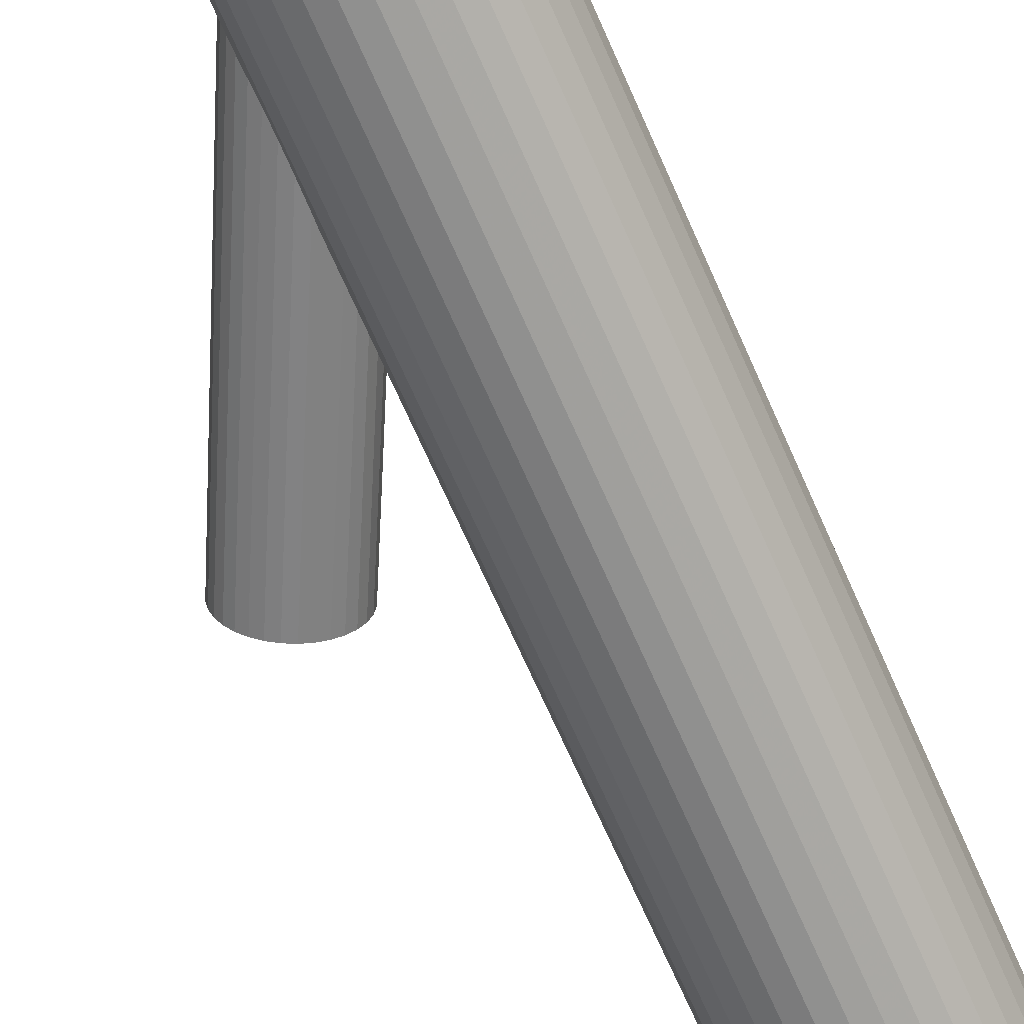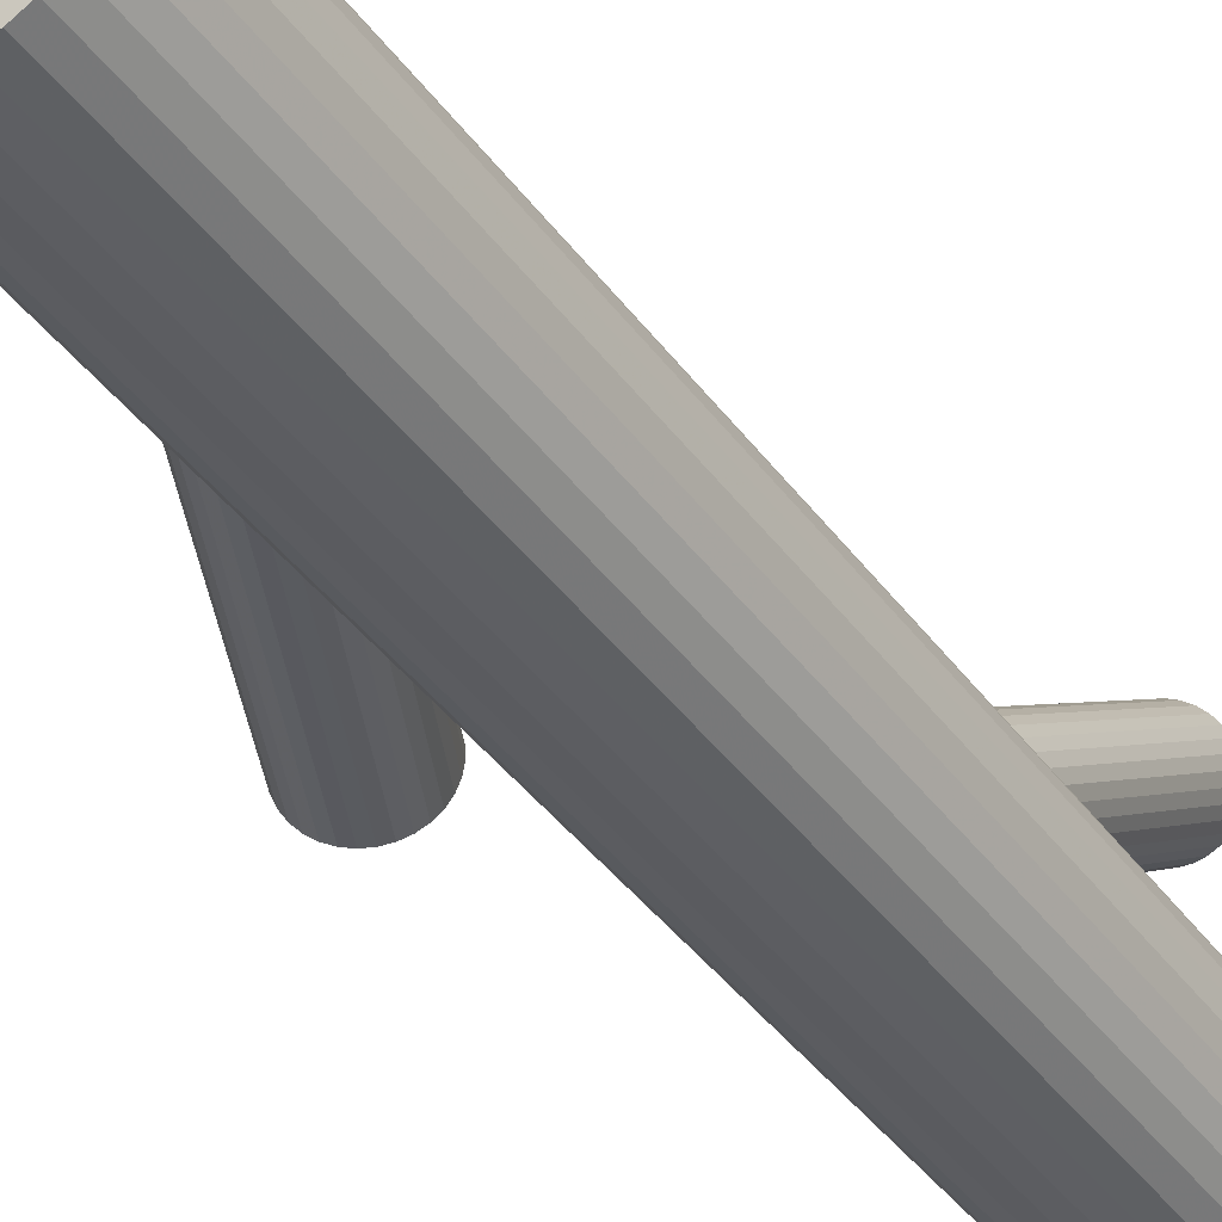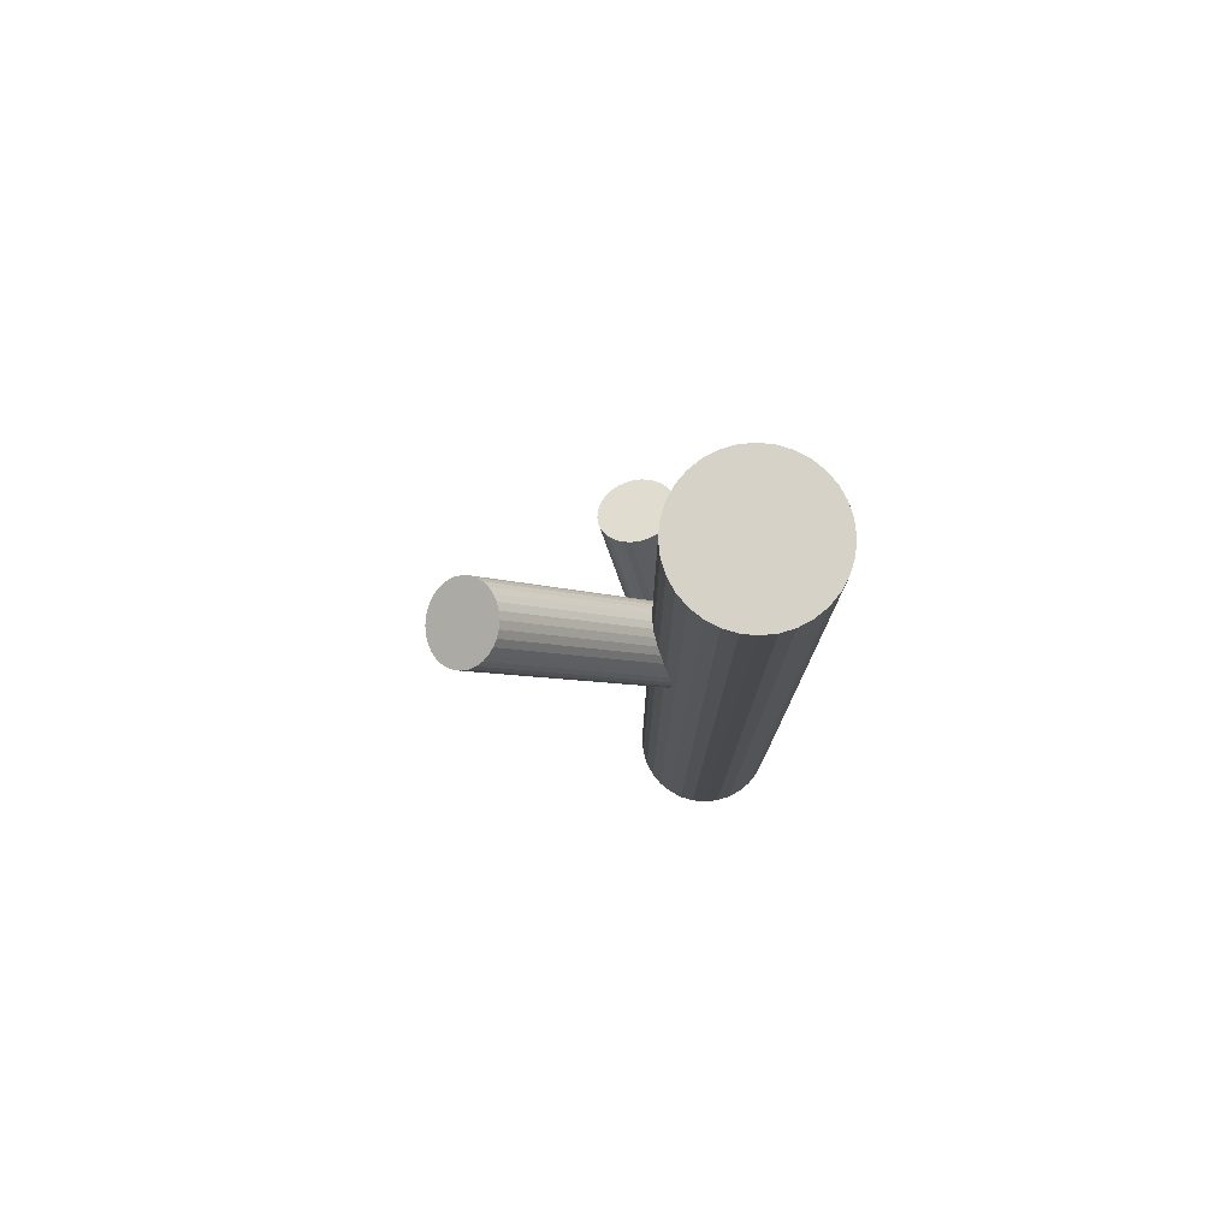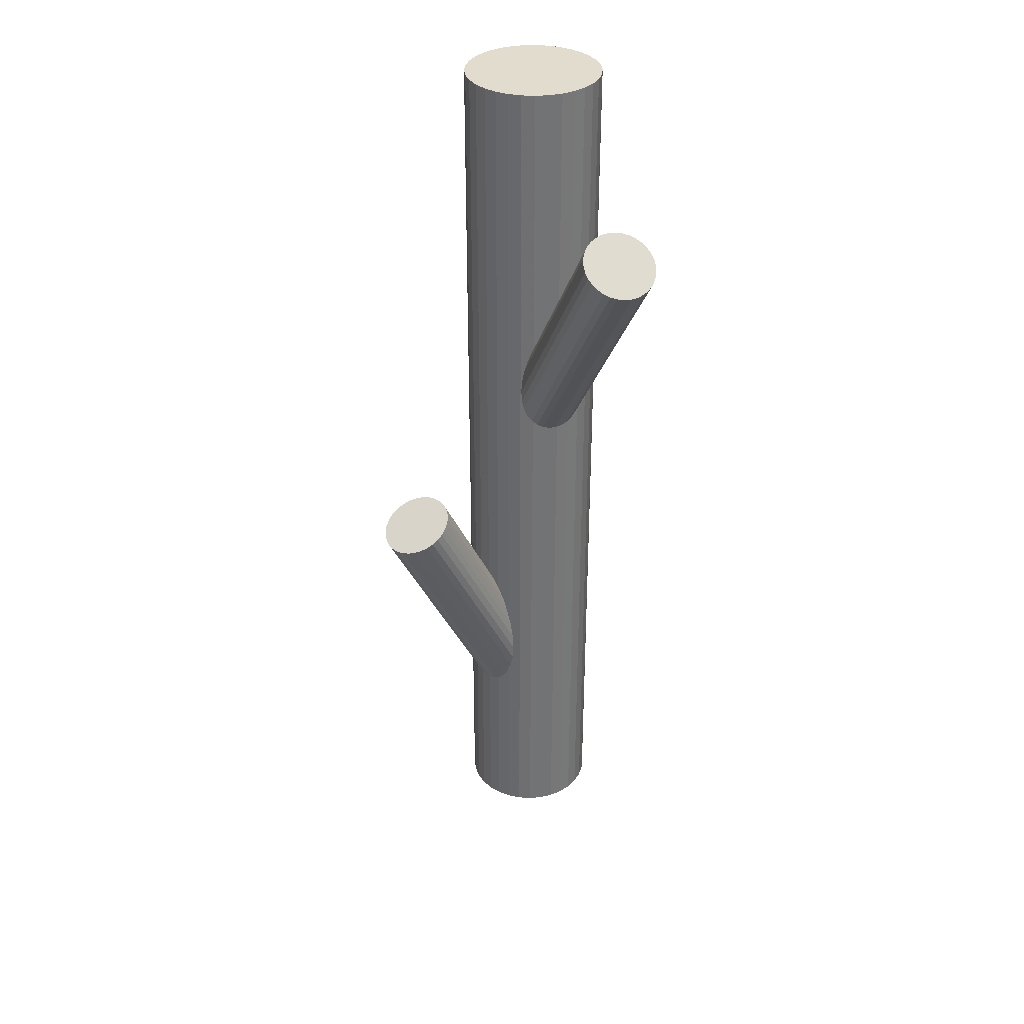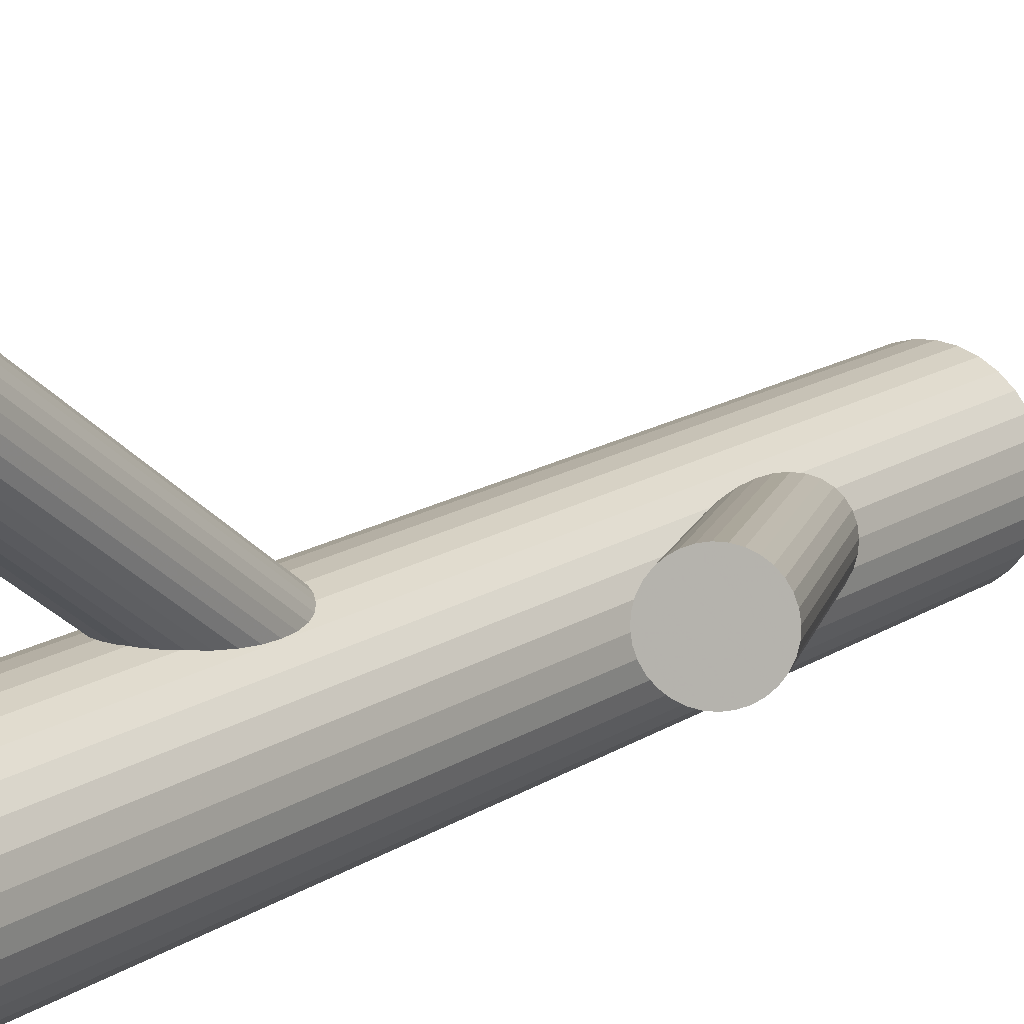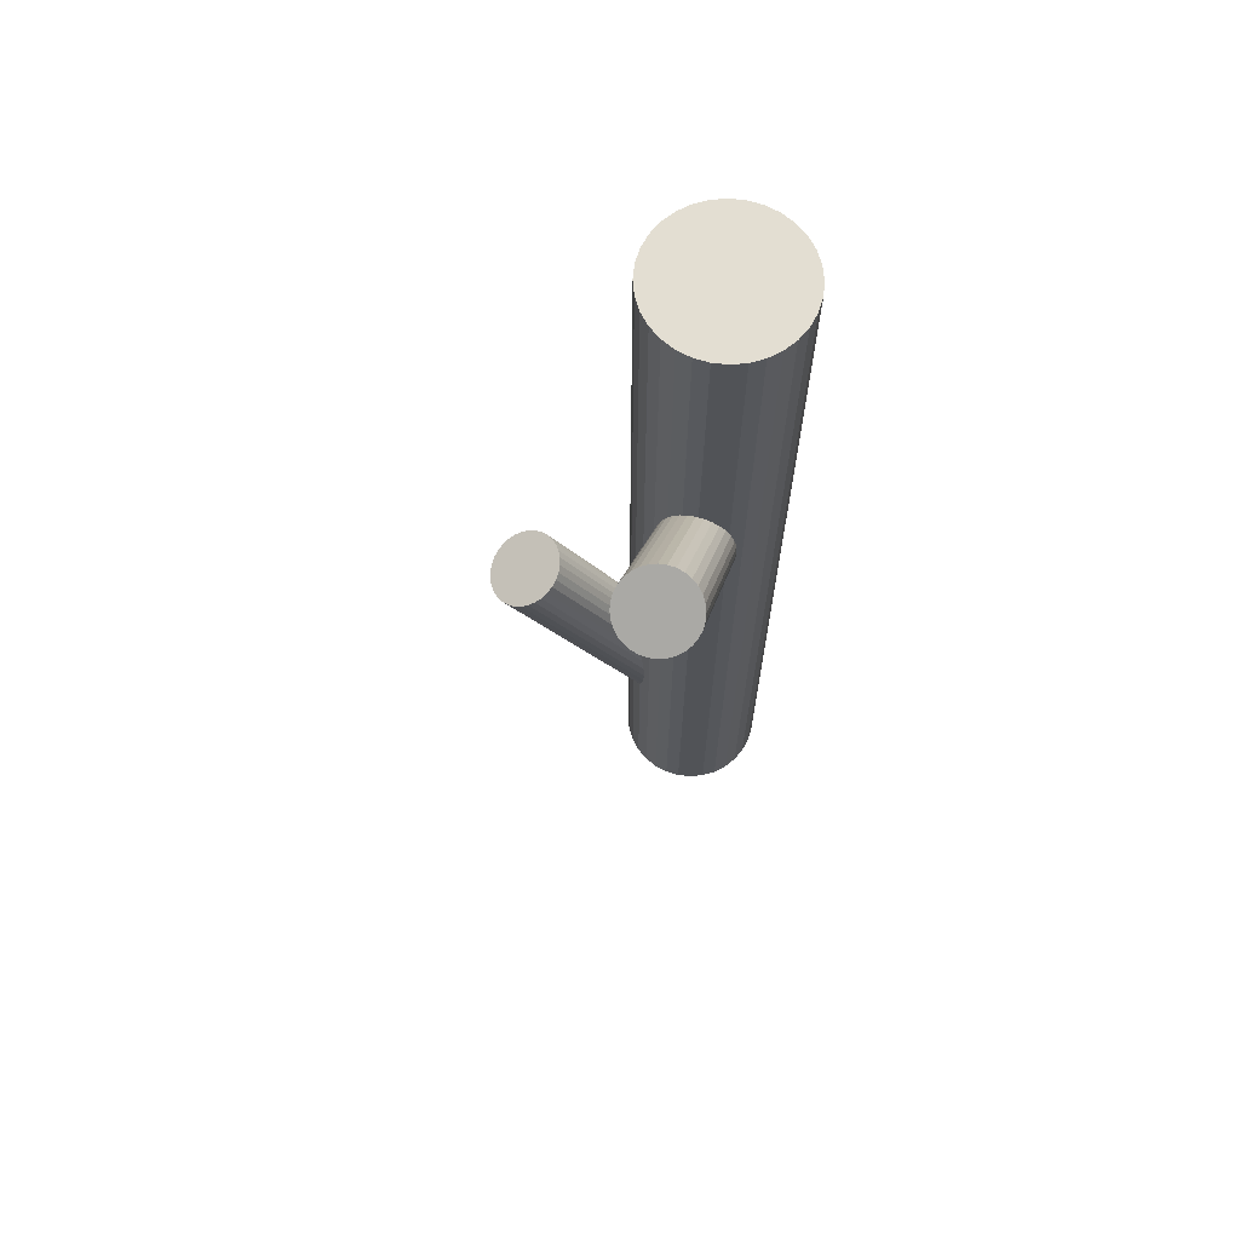
<metadata>
{"format":"obj","ext":"obj","renderer":"f3d","projection":"perspective","resolution":1024,"background":"white","views":[{"elev":-68.6,"azim":-156.3,"up":"+Y"},{"elev":-40.2,"azim":-147.6,"up":"+Y"},{"elev":78.0,"azim":-101.4,"up":"+Z"},{"elev":34.7,"azim":156.4,"up":"+Z"},{"elev":15.4,"azim":36.2,"up":"+Y"},{"elev":67.6,"azim":-168.3,"up":"+Z"}]}
</metadata>
<code>
v -0.01941 -0.02768 0.1458
v -0.01941 -0.02768 -0.1458
v -0.01941 -0.04944 0.1458
v -0.01941 -0.04944 -0.1458
v -0.01941 -0.005909 0.1458
v -0.01941 -0.005909 -0.1458
v -0.0315 -0.04577 0.1458
v -0.0315 -0.04577 -0.1458
v -0.0315 -0.009577 0.1458
v -0.0315 -0.009577 -0.1458
v -0.02774 -0.04779 0.1458
v -0.02774 -0.04779 -0.1458
v -0.02774 -0.007566 0.1458
v -0.02774 -0.007566 -0.1458
v -0.03751 -0.03977 0.1458
v -0.03751 -0.03977 -0.1458
v -0.03751 -0.01558 0.1458
v -0.03751 -0.01558 -0.1458
v -0.04117 -0.02768 0.1458
v -0.04117 -0.02768 -0.1458
v -0.02365 -0.006327 0.1458
v -0.02365 -0.006327 -0.1458
v -0.02365 -0.04903 0.1458
v -0.02365 -0.04903 -0.1458
v -0.03952 -0.03601 0.1458
v -0.03952 -0.03601 -0.1458
v -0.03952 -0.01935 0.1458
v -0.03952 -0.01935 -0.1458
v -0.004015 -0.01228 0.1458
v -0.004015 -0.01228 -0.1458
v -0.004015 -0.04307 0.1458
v -0.004015 -0.04307 -0.1458
v 0.001942 -0.03192 0.1458
v 0.001942 -0.03192 -0.1458
v 0.001942 -0.02343 0.1458
v 0.001942 -0.02343 -0.1458
v -0.04076 -0.03192 0.1458
v -0.04076 -0.03192 -0.1458
v -0.04076 -0.02343 0.1458
v -0.04076 -0.02343 -0.1458
v -0.0348 -0.01228 0.1458
v -0.0348 -0.01228 -0.1458
v -0.0348 -0.04307 0.1458
v -0.0348 -0.04307 -0.1458
v 0.0007038 -0.03601 0.1458
v 0.0007038 -0.03601 -0.1458
v 0.0007038 -0.01935 0.1458
v 0.0007038 -0.01935 -0.1458
v -0.01516 -0.006327 0.1458
v -0.01516 -0.006327 -0.1458
v -0.01516 -0.04903 0.1458
v -0.01516 -0.04903 -0.1458
v 0.002361 -0.02768 0.1458
v 0.002361 -0.02768 -0.1458
v -0.001308 -0.03977 0.1458
v -0.001308 -0.03977 -0.1458
v -0.001308 -0.01558 0.1458
v -0.001308 -0.01558 -0.1458
v -0.01108 -0.04779 0.1458
v -0.01108 -0.04779 -0.1458
v -0.01108 -0.007566 0.1458
v -0.01108 -0.007566 -0.1458
v -0.007313 -0.04577 0.1458
v -0.007313 -0.04577 -0.1458
v -0.007313 -0.009577 0.1458
v -0.007313 -0.009577 -0.1458
v -0.01726 0.04033 0.1094
v -0.01941 -0.02768 0.01562
v -0.01754 0.03121 0.116
v -0.01969 -0.03679 0.02224
v -0.01697 0.04944 0.1027
v -0.01912 -0.01856 0.008997
v -0.02678 0.03556 0.113
v -0.02893 -0.03245 0.0193
v -0.02646 0.04569 0.1057
v -0.02861 -0.02231 0.01194
v -0.01534 0.03131 0.1158
v -0.01749 -0.03669 0.02211
v -0.01478 0.0492 0.1029
v -0.01693 -0.0188 0.009124
v -0.01268 0.04861 0.1032
v -0.01483 -0.01939 0.009501
v -0.01321 0.03177 0.1155
v -0.01536 -0.03624 0.02173
v -0.02852 0.04068 0.1094
v -0.03067 -0.02732 0.01562
v -0.006737 0.04349 0.1068
v -0.008888 -0.02452 0.01308
v -0.006958 0.03651 0.1119
v -0.009108 -0.03149 0.01815
v -0.02375 0.03294 0.1149
v -0.02591 -0.03506 0.02112
v -0.02328 0.0481 0.1039
v -0.02543 -0.0199 0.01011
v -0.02543 0.03413 0.114
v -0.02758 -0.03387 0.0203
v -0.02502 0.04702 0.1047
v -0.02717 -0.02098 0.01094
v -0.02825 0.04245 0.1081
v -0.0304 -0.02555 0.01433
v -0.02836 0.0389 0.1106
v -0.03051 -0.02911 0.01691
v -0.00615 0.04175 0.1081
v -0.008301 -0.02625 0.01433
v -0.006262 0.0382 0.1106
v -0.008413 -0.0298 0.01691
v -0.009493 0.03363 0.114
v -0.01164 -0.03438 0.0203
v -0.009086 0.04652 0.1047
v -0.01124 -0.02148 0.01094
v -0.01124 0.03255 0.1149
v -0.01339 -0.03546 0.02112
v -0.01076 0.04771 0.1039
v -0.01291 -0.02029 0.01011
v -0.02755 0.04414 0.1068
v -0.0297 -0.02386 0.01308
v -0.02777 0.03717 0.1119
v -0.02993 -0.03084 0.01815
v -0.00599 0.03997 0.1094
v -0.00814 -0.02803 0.01562
v -0.0213 0.04889 0.1032
v -0.02345 -0.01912 0.009501
v -0.02183 0.03204 0.1155
v -0.02398 -0.03596 0.02173
v -0.01974 0.03145 0.1158
v -0.02189 -0.03655 0.02211
v -0.01917 0.04934 0.1029
v -0.02132 -0.01866 0.009124
v -0.008049 0.03496 0.113
v -0.0102 -0.03304 0.0193
v -0.007728 0.04509 0.1057
v -0.009879 -0.02291 0.01194
v -0.01941 -0.02768 -0.1046
v 0.03071 -0.01221 -0.004748
v -0.009506 -0.02462 -0.1101
v 0.04061 -0.009151 -0.01019
v -0.02931 -0.03073 -0.09918
v 0.02081 -0.01526 0.0006932
v -0.01678 -0.01668 -0.1076
v 0.03334 -0.001211 -0.007771
v -0.02778 -0.02008 -0.1016
v 0.02234 -0.004607 -0.001725
v -0.009023 -0.02686 -0.11
v 0.04109 -0.01139 -0.01008
v -0.02844 -0.03285 -0.09928
v 0.02167 -0.01739 0.0005886
v -0.02572 -0.03643 -0.1001
v 0.02439 -0.02096 -0.0002238
v -0.009257 -0.03135 -0.1091
v 0.04086 -0.01588 -0.009272
v -0.01409 -0.03805 -0.1057
v 0.03602 -0.02258 -0.00581
v -0.01795 -0.03924 -0.1036
v 0.03216 -0.02377 -0.003687
v -0.009965 -0.03342 -0.1085
v 0.04015 -0.01795 -0.008596
v -0.02397 -0.03774 -0.1008
v 0.02615 -0.02228 -0.0009005
v -0.02001 -0.03918 -0.1025
v 0.03011 -0.02371 -0.002666
v -0.01243 -0.03684 -0.1067
v 0.03768 -0.02137 -0.00683
v -0.01158 -0.02057 -0.1096
v 0.03853 -0.005104 -0.009775
v -0.02987 -0.02622 -0.09959
v 0.02024 -0.01075 0.000279
v -0.01595 -0.03886 -0.1046
v 0.03416 -0.02339 -0.004748
v -0.02286 -0.01649 -0.1046
v 0.02725 -0.001024 -0.004748
v -0.008939 -0.02913 -0.1096
v 0.04117 -0.01366 -0.009775
v -0.02723 -0.03478 -0.09959
v 0.02288 -0.01931 0.000279
v -0.02638 -0.01851 -0.1025
v 0.02373 -0.003045 -0.002666
v -0.01881 -0.01618 -0.1067
v 0.03131 -0.000706 -0.00683
v -0.01485 -0.01761 -0.1085
v 0.03527 -0.002139 -0.008596
v -0.02885 -0.02193 -0.1008
v 0.02126 -0.006461 -0.0009005
v -0.02086 -0.01611 -0.1057
v 0.02925 -0.000643 -0.00581
v -0.02472 -0.0173 -0.1036
v 0.02539 -0.001835 -0.003687
v -0.02956 -0.024 -0.1001
v 0.02056 -0.008535 -0.0002238
v -0.01309 -0.01892 -0.1091
v 0.03702 -0.003453 -0.009272
v -0.01037 -0.0225 -0.11
v 0.03974 -0.007028 -0.01008
v -0.02979 -0.02849 -0.09928
v 0.02032 -0.01302 0.0005886
v -0.01104 -0.03528 -0.1076
v 0.03908 -0.01981 -0.007771
v -0.02204 -0.03867 -0.1016
v 0.02808 -0.0232 -0.001725
f 54 2 36
f 54 36 53
f 53 36 35
f 53 35 1
f 36 2 48
f 36 48 35
f 35 48 47
f 35 47 1
f 48 2 58
f 48 58 47
f 47 58 57
f 47 57 1
f 58 2 30
f 58 30 57
f 57 30 29
f 57 29 1
f 30 2 66
f 30 66 29
f 29 66 65
f 29 65 1
f 66 2 62
f 66 62 65
f 65 62 61
f 65 61 1
f 62 2 50
f 62 50 61
f 61 50 49
f 61 49 1
f 50 2 6
f 50 6 49
f 49 6 5
f 49 5 1
f 6 2 22
f 6 22 5
f 5 22 21
f 5 21 1
f 22 2 14
f 22 14 21
f 21 14 13
f 21 13 1
f 14 2 10
f 14 10 13
f 13 10 9
f 13 9 1
f 10 2 42
f 10 42 9
f 9 42 41
f 9 41 1
f 42 2 18
f 42 18 41
f 41 18 17
f 41 17 1
f 18 2 28
f 18 28 17
f 17 28 27
f 17 27 1
f 28 2 40
f 28 40 27
f 27 40 39
f 27 39 1
f 40 2 20
f 40 20 39
f 39 20 19
f 39 19 1
f 20 2 38
f 20 38 19
f 19 38 37
f 19 37 1
f 38 2 26
f 38 26 37
f 37 26 25
f 37 25 1
f 26 2 16
f 26 16 25
f 25 16 15
f 25 15 1
f 16 2 44
f 16 44 15
f 15 44 43
f 15 43 1
f 44 2 8
f 44 8 43
f 43 8 7
f 43 7 1
f 8 2 12
f 8 12 7
f 7 12 11
f 7 11 1
f 12 2 24
f 12 24 11
f 11 24 23
f 11 23 1
f 24 2 4
f 24 4 23
f 23 4 3
f 23 3 1
f 4 2 52
f 4 52 3
f 3 52 51
f 3 51 1
f 52 2 60
f 52 60 51
f 51 60 59
f 51 59 1
f 60 2 64
f 60 64 59
f 59 64 63
f 59 63 1
f 64 2 32
f 64 32 63
f 63 32 31
f 63 31 1
f 32 2 56
f 32 56 31
f 31 56 55
f 31 55 1
f 56 2 46
f 56 46 55
f 55 46 45
f 55 45 1
f 46 2 34
f 46 34 45
f 45 34 33
f 45 33 1
f 34 2 54
f 34 54 33
f 33 54 53
f 33 53 1
f 86 68 102
f 86 102 85
f 85 102 101
f 85 101 67
f 102 68 118
f 102 118 101
f 101 118 117
f 101 117 67
f 118 68 74
f 118 74 117
f 117 74 73
f 117 73 67
f 74 68 96
f 74 96 73
f 73 96 95
f 73 95 67
f 96 68 92
f 96 92 95
f 95 92 91
f 95 91 67
f 92 68 124
f 92 124 91
f 91 124 123
f 91 123 67
f 124 68 126
f 124 126 123
f 123 126 125
f 123 125 67
f 126 68 70
f 126 70 125
f 125 70 69
f 125 69 67
f 70 68 78
f 70 78 69
f 69 78 77
f 69 77 67
f 78 68 84
f 78 84 77
f 77 84 83
f 77 83 67
f 84 68 112
f 84 112 83
f 83 112 111
f 83 111 67
f 112 68 108
f 112 108 111
f 111 108 107
f 111 107 67
f 108 68 130
f 108 130 107
f 107 130 129
f 107 129 67
f 130 68 90
f 130 90 129
f 129 90 89
f 129 89 67
f 90 68 106
f 90 106 89
f 89 106 105
f 89 105 67
f 106 68 120
f 106 120 105
f 105 120 119
f 105 119 67
f 120 68 104
f 120 104 119
f 119 104 103
f 119 103 67
f 104 68 88
f 104 88 103
f 103 88 87
f 103 87 67
f 88 68 132
f 88 132 87
f 87 132 131
f 87 131 67
f 132 68 110
f 132 110 131
f 131 110 109
f 131 109 67
f 110 68 114
f 110 114 109
f 109 114 113
f 109 113 67
f 114 68 82
f 114 82 113
f 113 82 81
f 113 81 67
f 82 68 80
f 82 80 81
f 81 80 79
f 81 79 67
f 80 68 72
f 80 72 79
f 79 72 71
f 79 71 67
f 72 68 128
f 72 128 71
f 71 128 127
f 71 127 67
f 128 68 122
f 128 122 127
f 127 122 121
f 127 121 67
f 122 68 94
f 122 94 121
f 121 94 93
f 121 93 67
f 94 68 98
f 94 98 93
f 93 98 97
f 93 97 67
f 98 68 76
f 98 76 97
f 97 76 75
f 97 75 67
f 76 68 116
f 76 116 75
f 75 116 115
f 75 115 67
f 116 68 100
f 116 100 115
f 115 100 99
f 115 99 67
f 100 68 86
f 100 86 99
f 99 86 85
f 99 85 67
f 169 133 185
f 169 185 170
f 170 185 186
f 170 186 134
f 185 133 175
f 185 175 186
f 186 175 176
f 186 176 134
f 175 133 141
f 175 141 176
f 176 141 142
f 176 142 134
f 141 133 181
f 141 181 142
f 142 181 182
f 142 182 134
f 181 133 187
f 181 187 182
f 182 187 188
f 182 188 134
f 187 133 165
f 187 165 188
f 188 165 166
f 188 166 134
f 165 133 193
f 165 193 166
f 166 193 194
f 166 194 134
f 193 133 137
f 193 137 194
f 194 137 138
f 194 138 134
f 137 133 145
f 137 145 138
f 138 145 146
f 138 146 134
f 145 133 173
f 145 173 146
f 146 173 174
f 146 174 134
f 173 133 147
f 173 147 174
f 174 147 148
f 174 148 134
f 147 133 157
f 147 157 148
f 148 157 158
f 148 158 134
f 157 133 197
f 157 197 158
f 158 197 198
f 158 198 134
f 197 133 159
f 197 159 198
f 198 159 160
f 198 160 134
f 159 133 153
f 159 153 160
f 160 153 154
f 160 154 134
f 153 133 167
f 153 167 154
f 154 167 168
f 154 168 134
f 167 133 151
f 167 151 168
f 168 151 152
f 168 152 134
f 151 133 161
f 151 161 152
f 152 161 162
f 152 162 134
f 161 133 195
f 161 195 162
f 162 195 196
f 162 196 134
f 195 133 155
f 195 155 196
f 196 155 156
f 196 156 134
f 155 133 149
f 155 149 156
f 156 149 150
f 156 150 134
f 149 133 171
f 149 171 150
f 150 171 172
f 150 172 134
f 171 133 143
f 171 143 172
f 172 143 144
f 172 144 134
f 143 133 135
f 143 135 144
f 144 135 136
f 144 136 134
f 135 133 191
f 135 191 136
f 136 191 192
f 136 192 134
f 191 133 163
f 191 163 192
f 192 163 164
f 192 164 134
f 163 133 189
f 163 189 164
f 164 189 190
f 164 190 134
f 189 133 179
f 189 179 190
f 190 179 180
f 190 180 134
f 179 133 139
f 179 139 180
f 180 139 140
f 180 140 134
f 139 133 177
f 139 177 140
f 140 177 178
f 140 178 134
f 177 133 183
f 177 183 178
f 178 183 184
f 178 184 134
f 183 133 169
f 183 169 184
f 184 169 170
f 184 170 134

</code>
